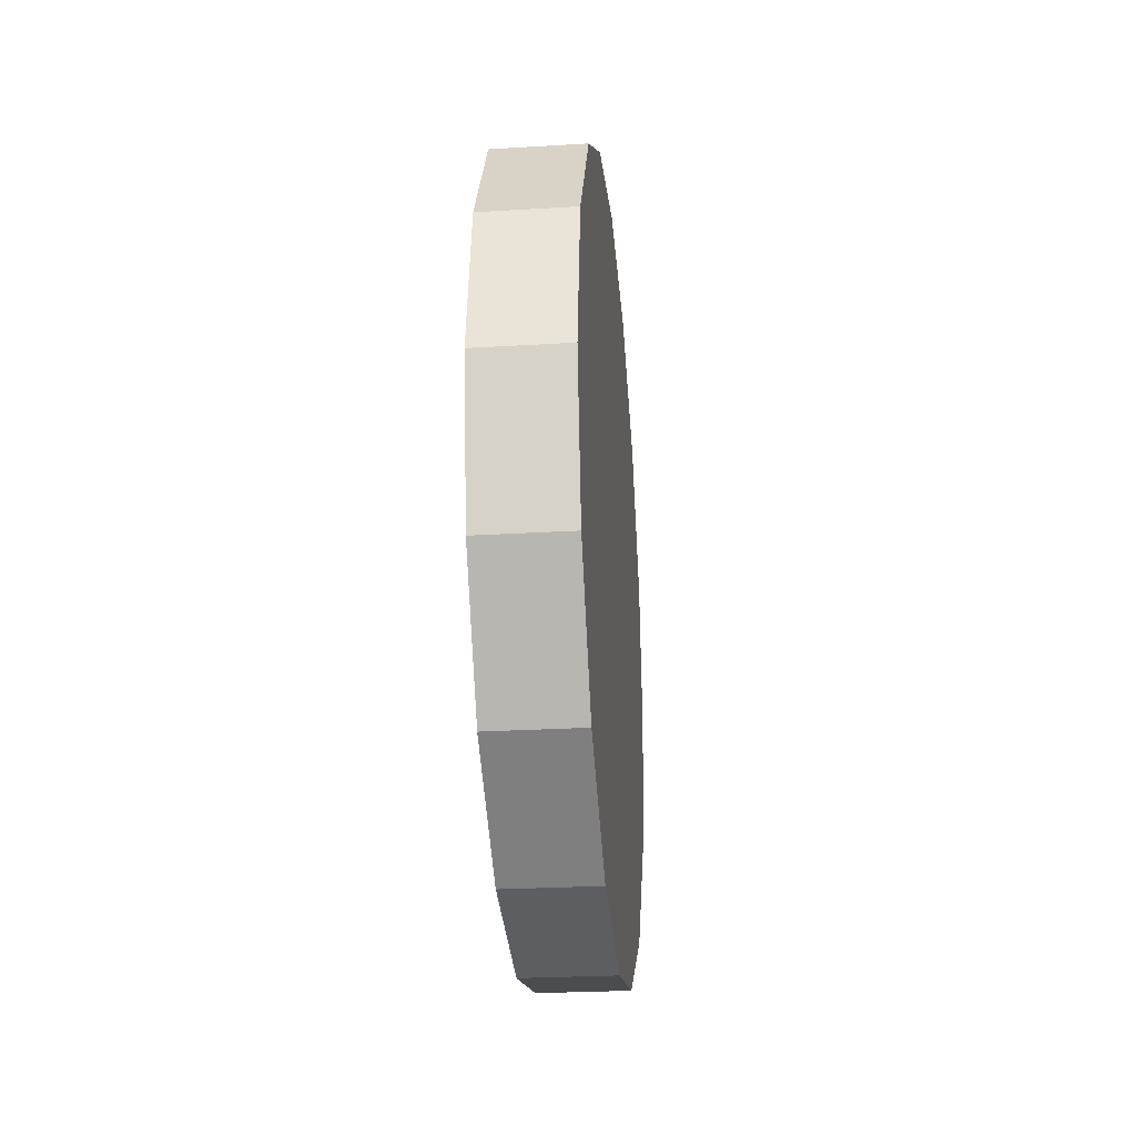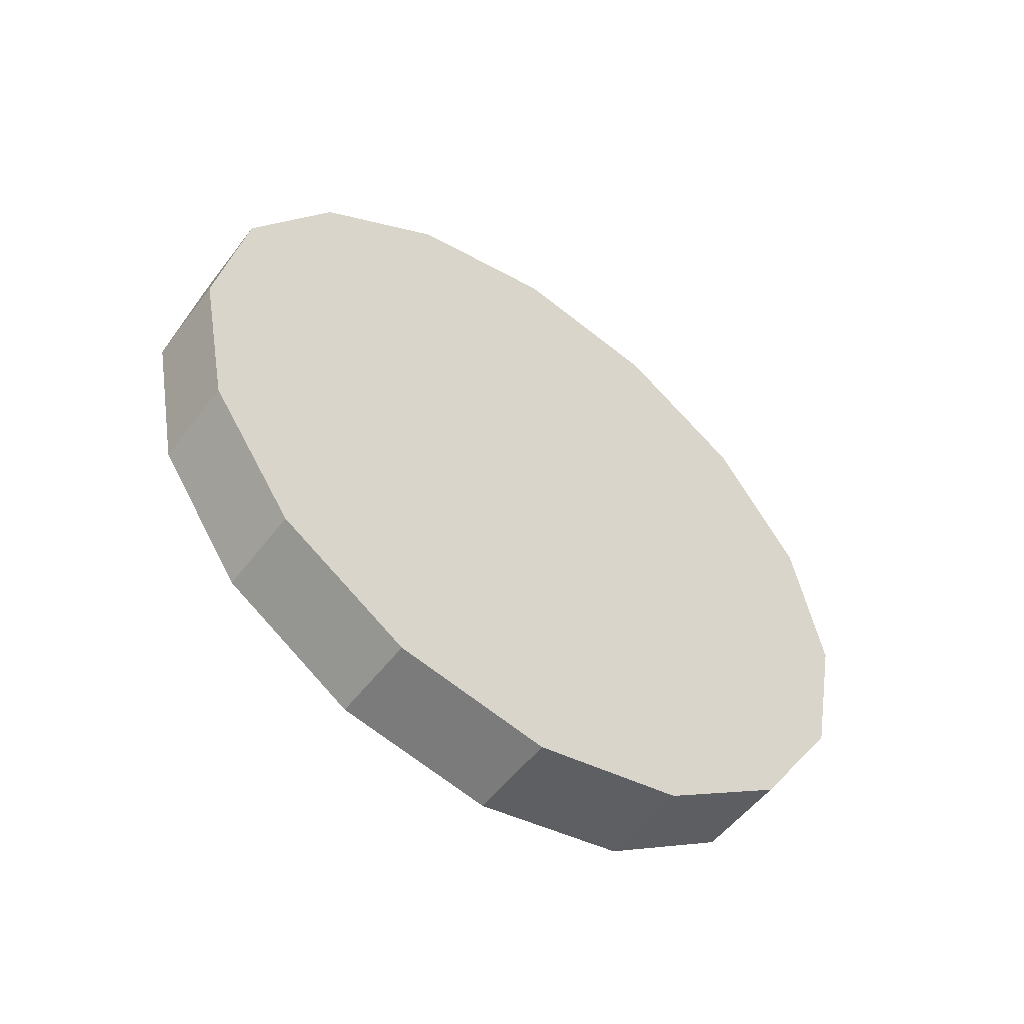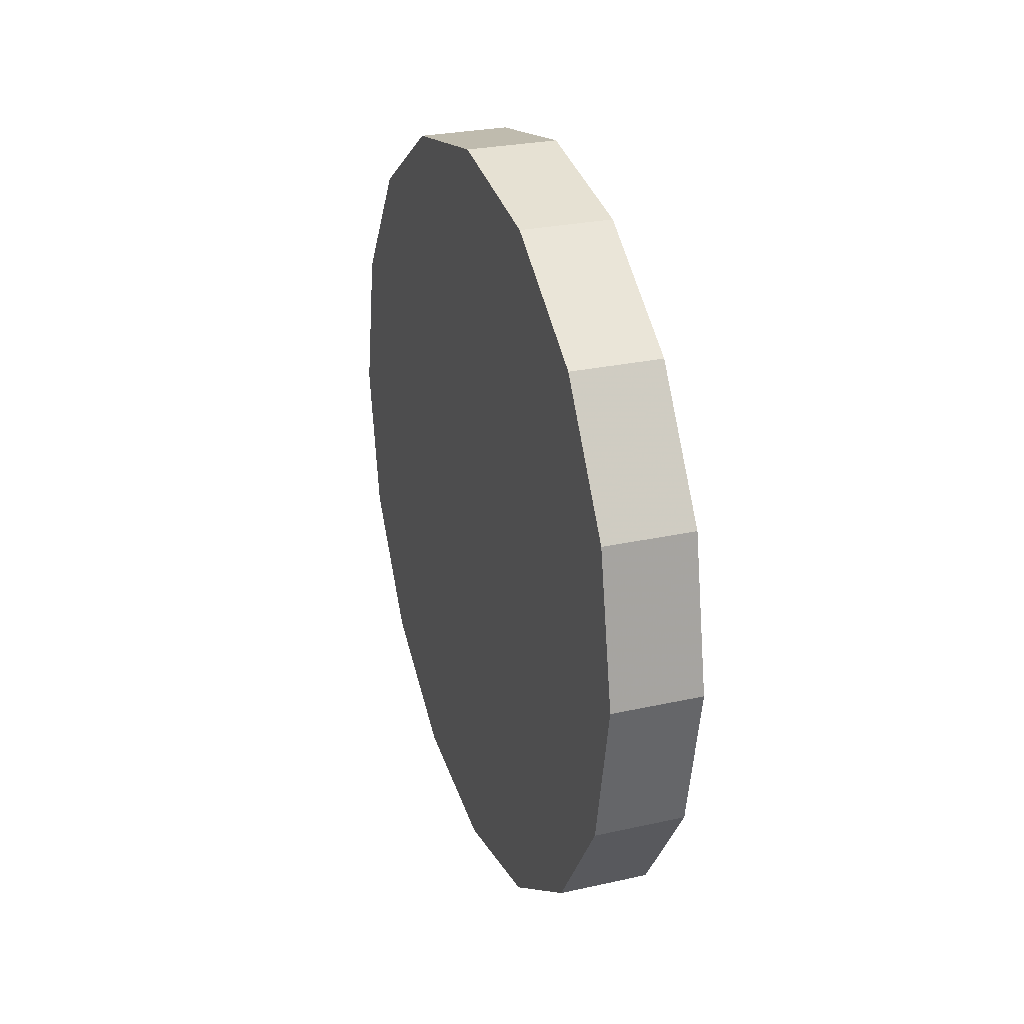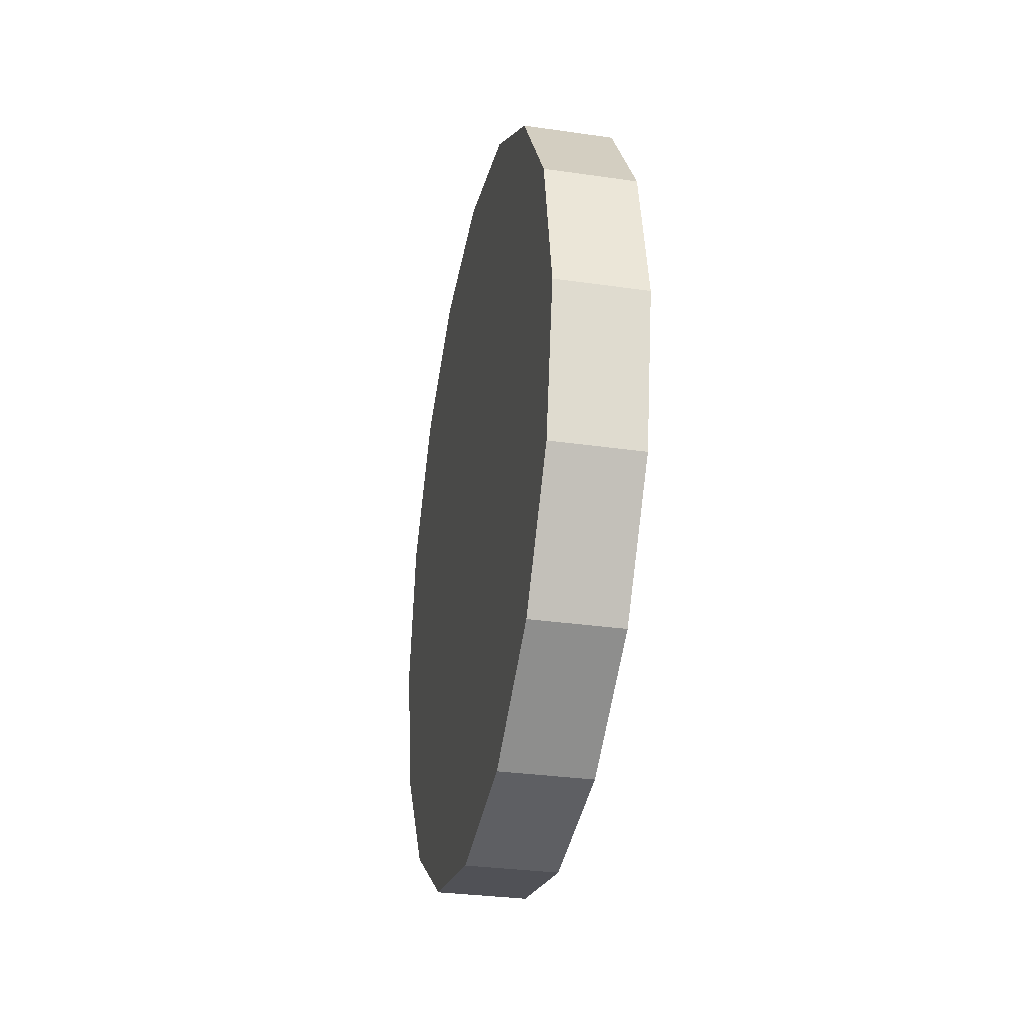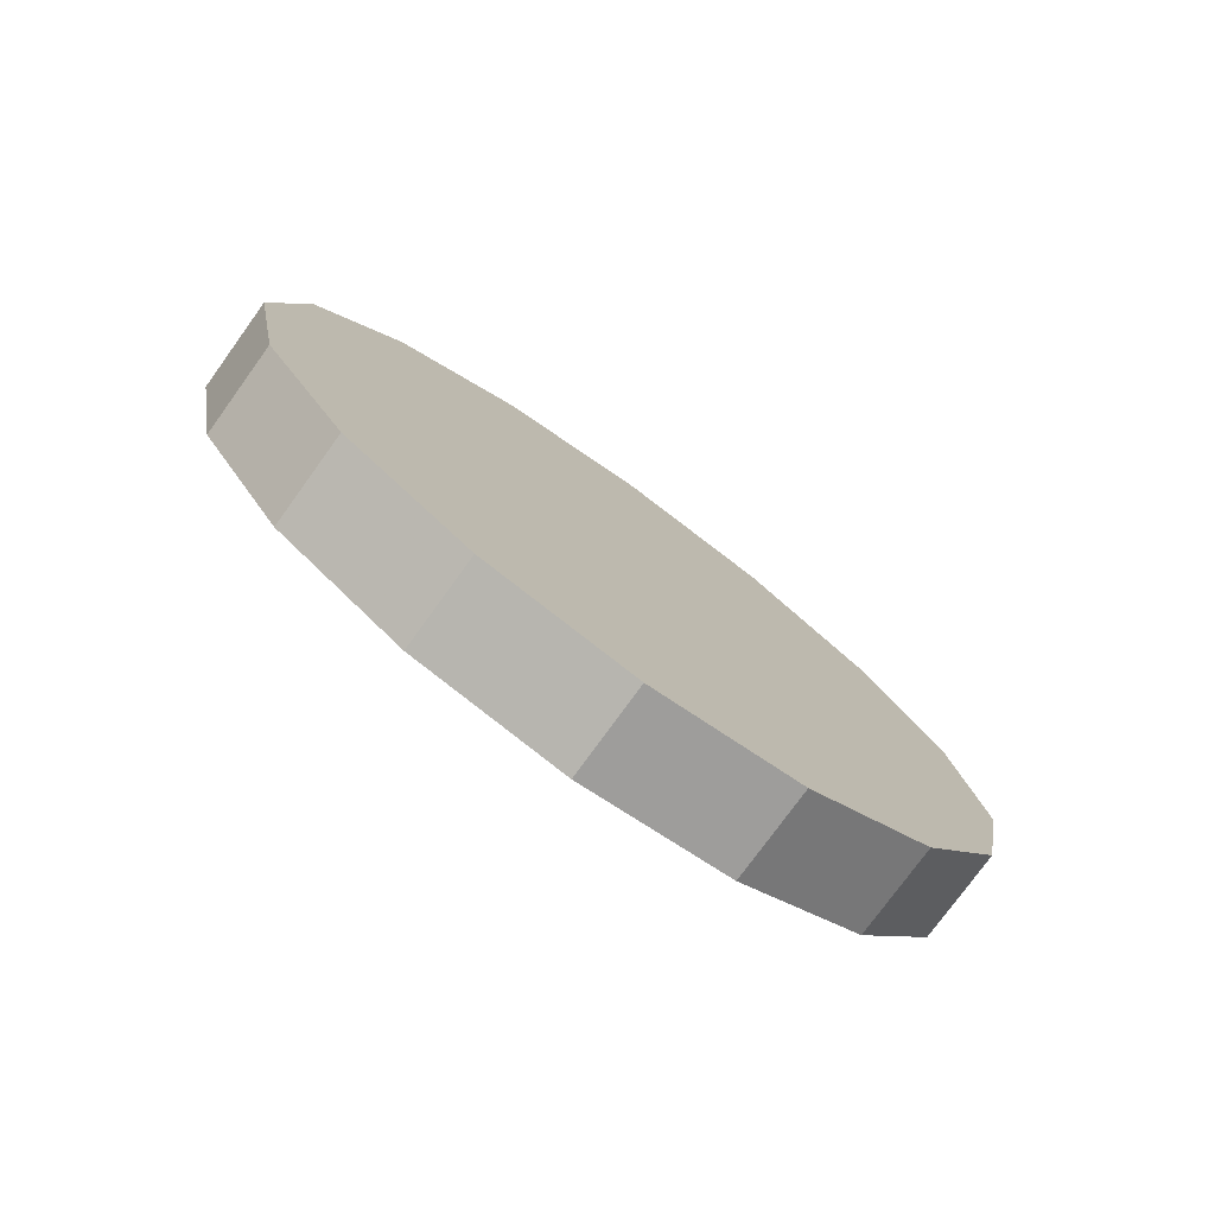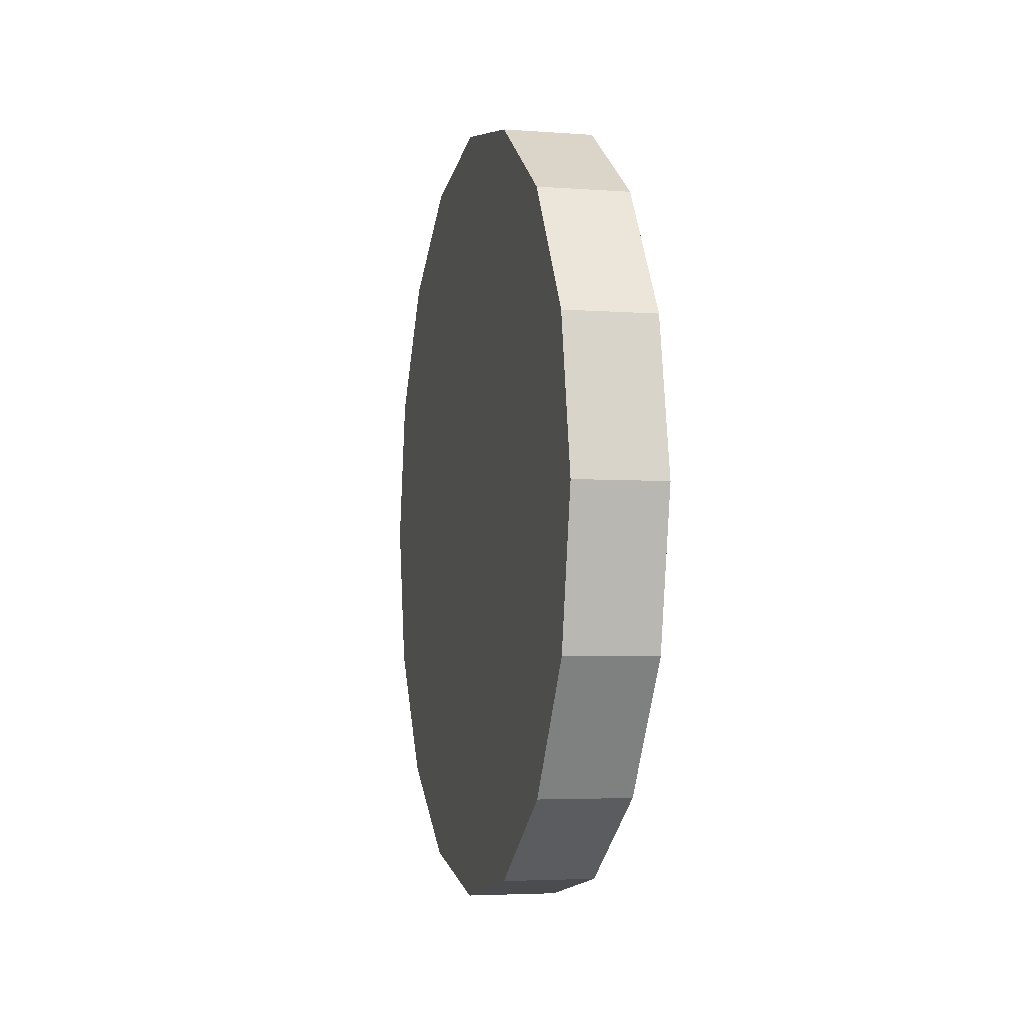
<metadata>
{"format":"obj","ext":"obj","renderer":"f3d","projection":"perspective","resolution":1024,"background":"white","views":[{"elev":-26.5,"azim":-174.6,"up":"+Z"},{"elev":-53.3,"azim":53.8,"up":"+Y"},{"elev":27.2,"azim":-19.0,"up":"+Y"},{"elev":-31.3,"azim":-11.6,"up":"+Z"},{"elev":-76.9,"azim":54.1,"up":"+Z"},{"elev":-4.1,"azim":166.3,"up":"+Y"}]}
</metadata>
<code>
v -3.705 -2.671 0.938
v -3.705 -2.608 0.9505
v -3.705 -2.555 0.986
v -3.705 -2.519 1.039
v -3.705 -2.507 1.102
v -3.705 -2.519 1.164
v -3.705 -2.555 1.217
v -3.705 -2.608 1.253
v -3.705 -2.671 1.265
v -3.705 -2.733 1.253
v -3.705 -2.786 1.217
v -3.705 -2.822 1.164
v -3.705 -2.834 1.102
v -3.705 -2.822 1.039
v -3.705 -2.786 0.986
v -3.705 -2.733 0.9505
v -3.705 -2.671 1.102
v -3.705 -2.671 1.102
v -3.705 -2.671 1.102
v -3.705 -2.671 1.102
v -3.705 -2.671 1.102
v -3.705 -2.671 1.102
v -3.705 -2.671 1.102
v -3.705 -2.671 1.102
v -3.705 -2.671 1.102
v -3.705 -2.671 1.102
v -3.705 -2.671 1.102
v -3.705 -2.671 1.102
v -3.705 -2.671 1.102
v -3.705 -2.671 1.102
v -3.705 -2.671 1.102
v -3.705 -2.671 1.102
v -3.668 -2.671 0.938
v -3.668 -2.608 0.9505
v -3.668 -2.555 0.986
v -3.668 -2.519 1.039
v -3.668 -2.507 1.102
v -3.668 -2.519 1.164
v -3.668 -2.555 1.217
v -3.668 -2.608 1.253
v -3.668 -2.671 1.265
v -3.668 -2.733 1.253
v -3.668 -2.786 1.217
v -3.668 -2.822 1.164
v -3.668 -2.834 1.102
v -3.668 -2.822 1.039
v -3.668 -2.786 0.986
v -3.668 -2.733 0.9505
v -3.668 -2.671 1.102
v -3.668 -2.671 1.102
v -3.668 -2.671 1.102
v -3.668 -2.671 1.102
v -3.668 -2.671 1.102
v -3.668 -2.671 1.102
v -3.668 -2.671 1.102
v -3.668 -2.671 1.102
v -3.668 -2.671 1.102
v -3.668 -2.671 1.102
v -3.668 -2.671 1.102
v -3.668 -2.671 1.102
v -3.668 -2.671 1.102
v -3.668 -2.671 1.102
v -3.668 -2.671 1.102
v -3.668 -2.671 1.102
f 33 34 49
f 49 34 50
f 34 35 50
f 50 35 51
f 35 36 51
f 51 36 52
f 36 37 52
f 52 37 53
f 37 38 53
f 53 38 54
f 38 39 54
f 54 39 55
f 39 40 55
f 55 40 56
f 40 41 56
f 56 41 57
f 41 42 57
f 57 42 58
f 42 43 58
f 58 43 59
f 43 44 59
f 59 44 60
f 44 45 60
f 60 45 61
f 45 46 61
f 61 46 62
f 46 47 62
f 62 47 63
f 47 48 63
f 63 48 64
f 48 33 64
f 64 33 49
f 2 1 17
f 2 17 18
f 3 2 18
f 3 18 19
f 4 3 19
f 4 19 20
f 5 4 20
f 5 20 21
f 6 5 21
f 6 21 22
f 7 6 22
f 7 22 23
f 8 7 23
f 8 23 24
f 9 8 24
f 9 24 25
f 10 9 25
f 10 25 26
f 11 10 26
f 11 26 27
f 12 11 27
f 12 27 28
f 13 12 28
f 13 28 29
f 14 13 29
f 14 29 30
f 15 14 30
f 15 30 31
f 16 15 31
f 16 31 32
f 1 16 32
f 1 32 17
f 49 50 17
f 17 50 18
f 50 51 18
f 18 51 19
f 51 52 19
f 19 52 20
f 52 53 20
f 20 53 21
f 53 54 21
f 21 54 22
f 54 55 22
f 22 55 23
f 55 56 23
f 23 56 24
f 56 57 24
f 24 57 25
f 57 58 25
f 25 58 26
f 58 59 26
f 26 59 27
f 59 60 27
f 27 60 28
f 60 61 28
f 28 61 29
f 61 62 29
f 29 62 30
f 62 63 30
f 30 63 31
f 63 64 31
f 31 64 32
f 64 49 32
f 32 49 17
f 1 2 33
f 33 2 34
f 2 3 34
f 34 3 35
f 3 4 35
f 35 4 36
f 4 5 36
f 36 5 37
f 5 6 37
f 37 6 38
f 6 7 38
f 38 7 39
f 7 8 39
f 39 8 40
f 8 9 40
f 40 9 41
f 9 10 41
f 41 10 42
f 10 11 42
f 42 11 43
f 11 12 43
f 43 12 44
f 12 13 44
f 44 13 45
f 13 14 45
f 45 14 46
f 14 15 46
f 46 15 47
f 15 16 47
f 47 16 48
f 16 1 48
f 48 1 33

</code>
